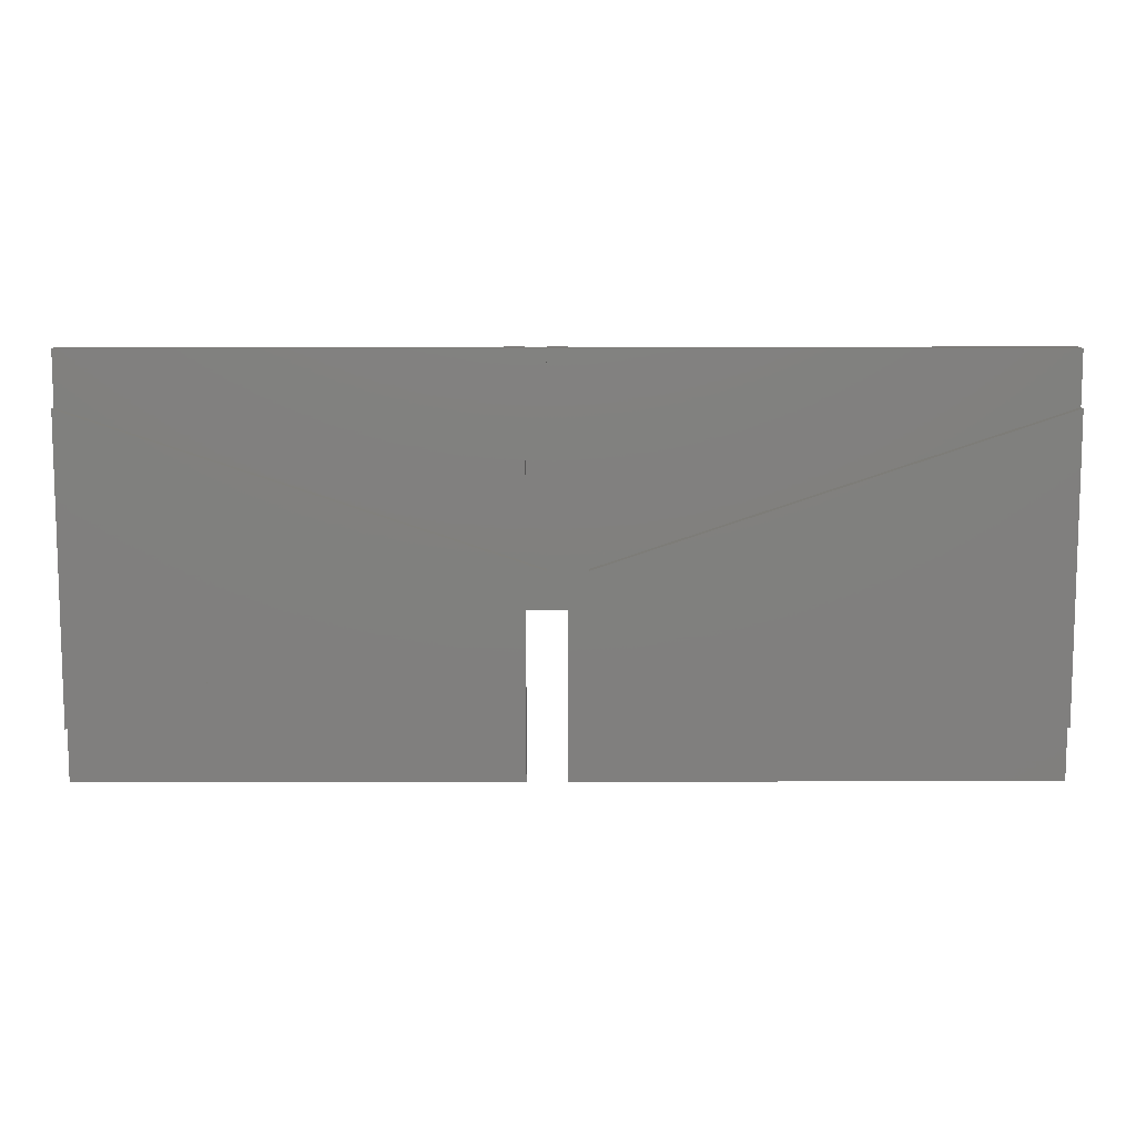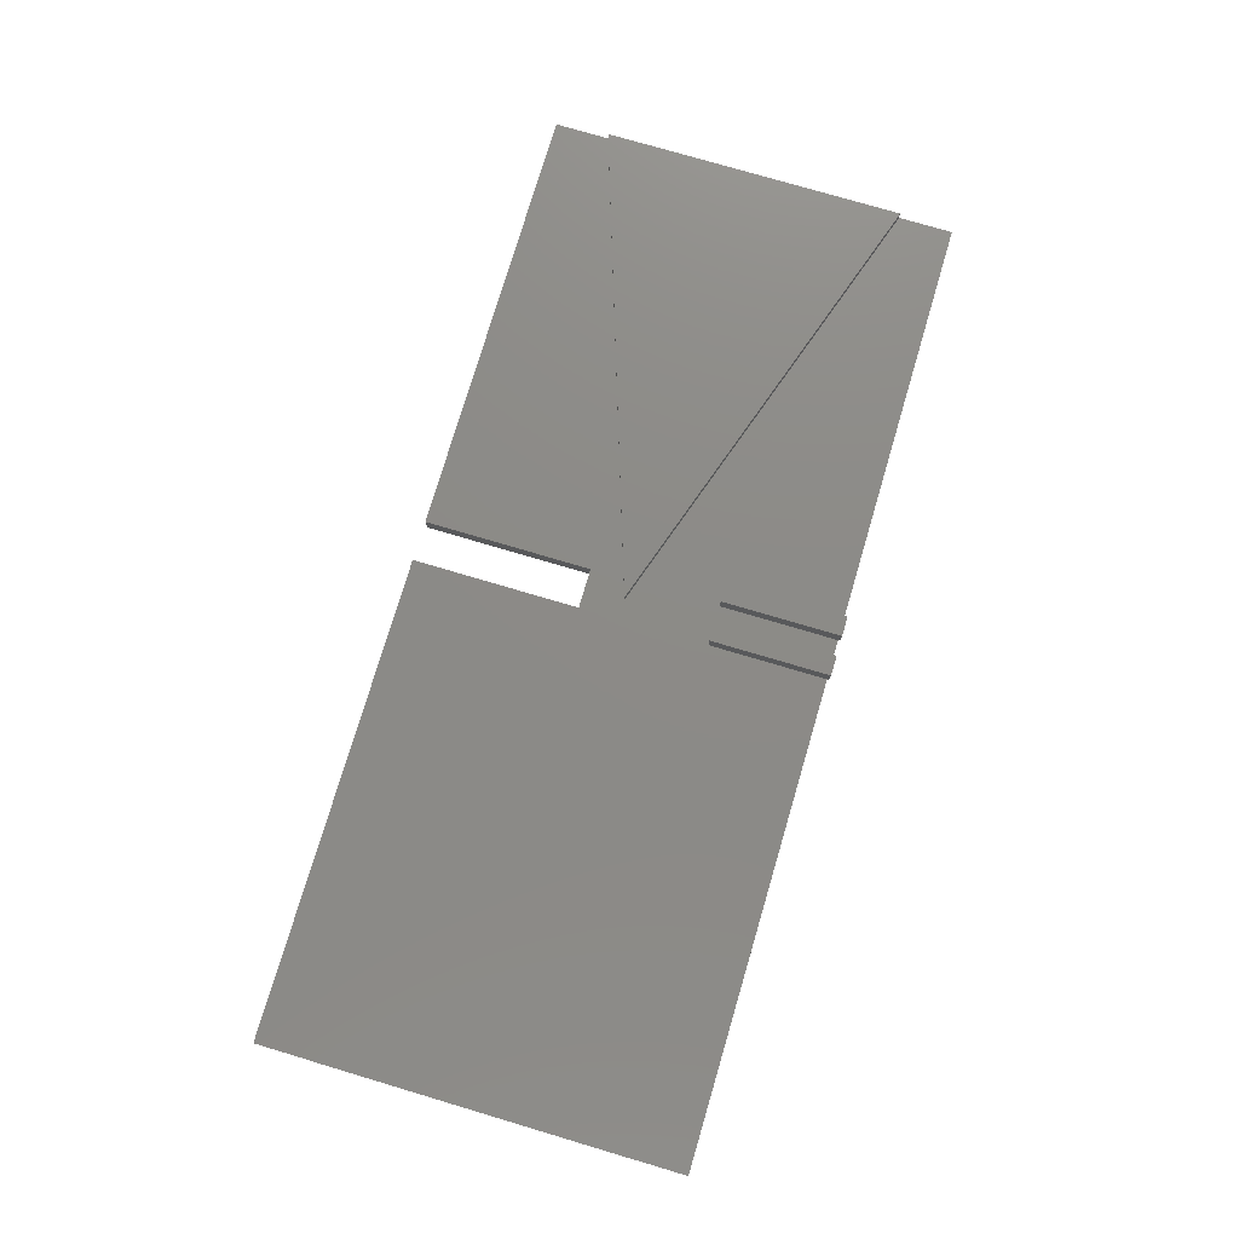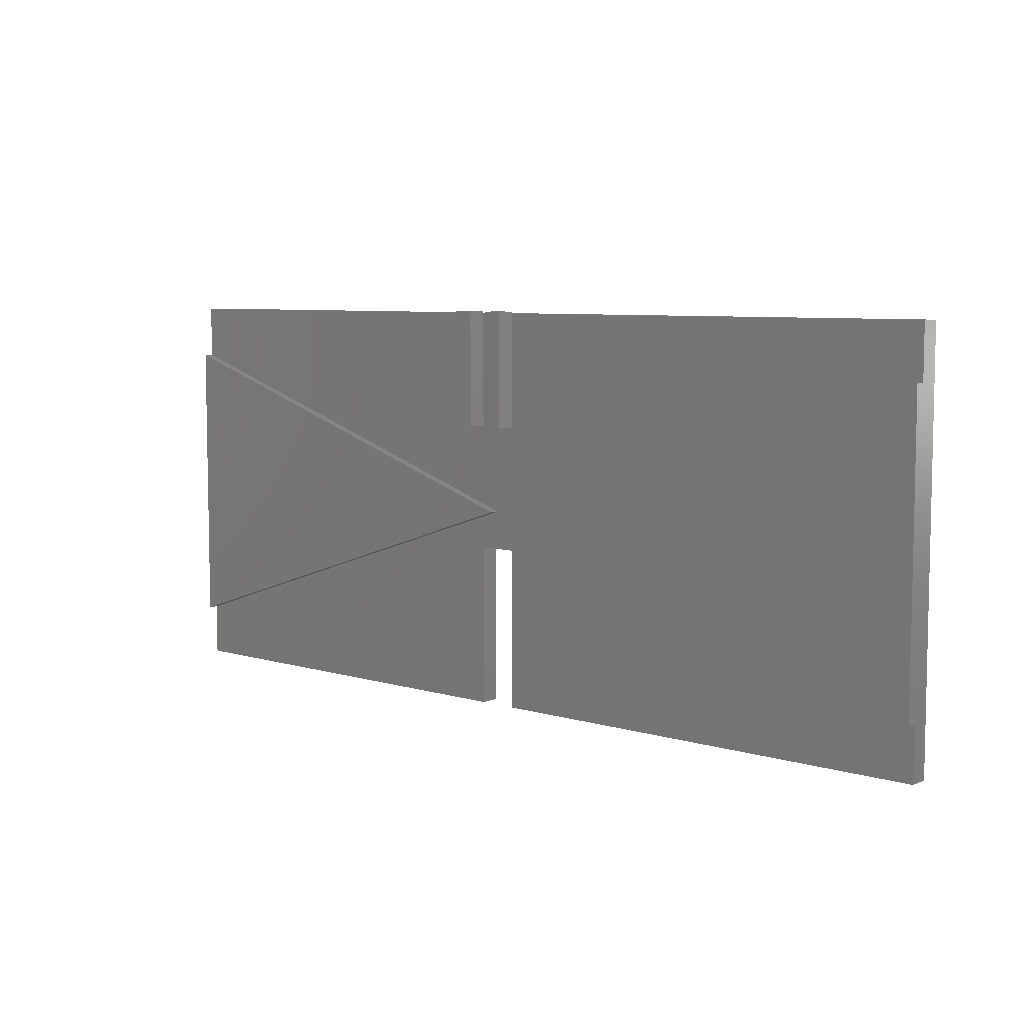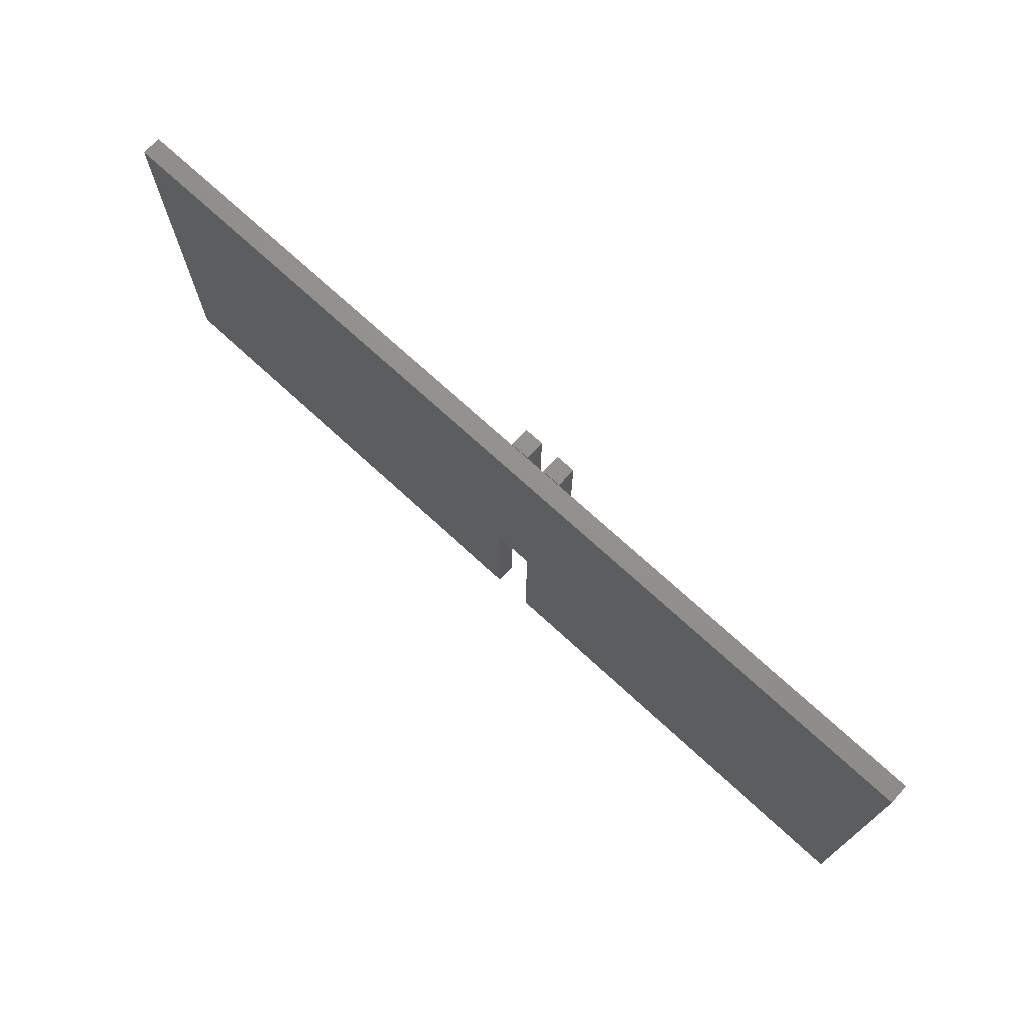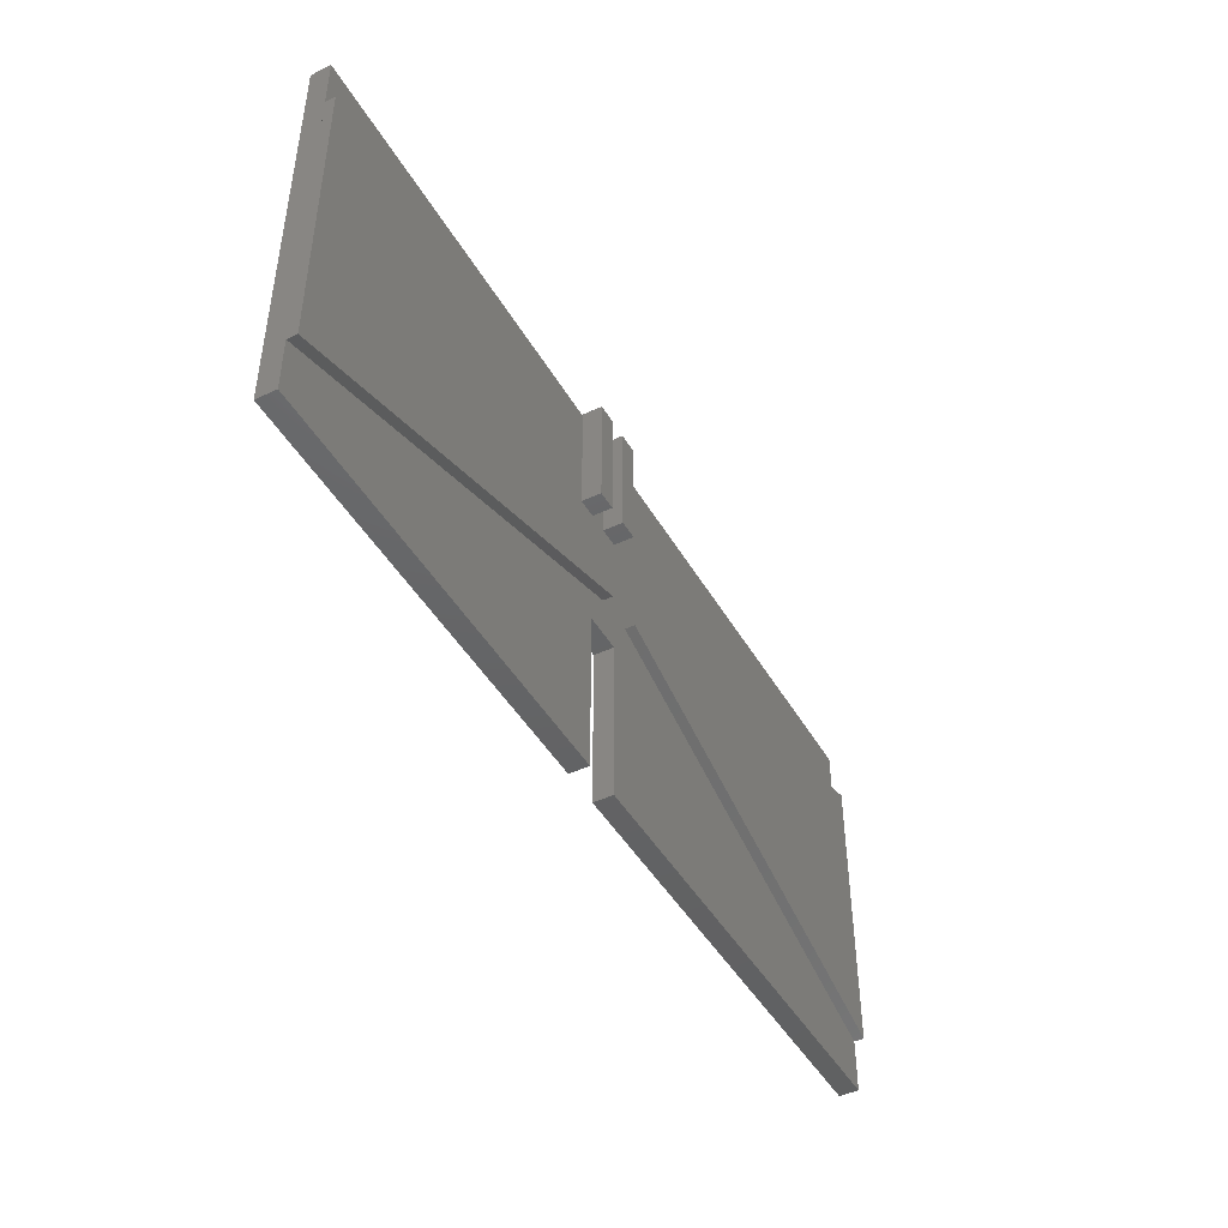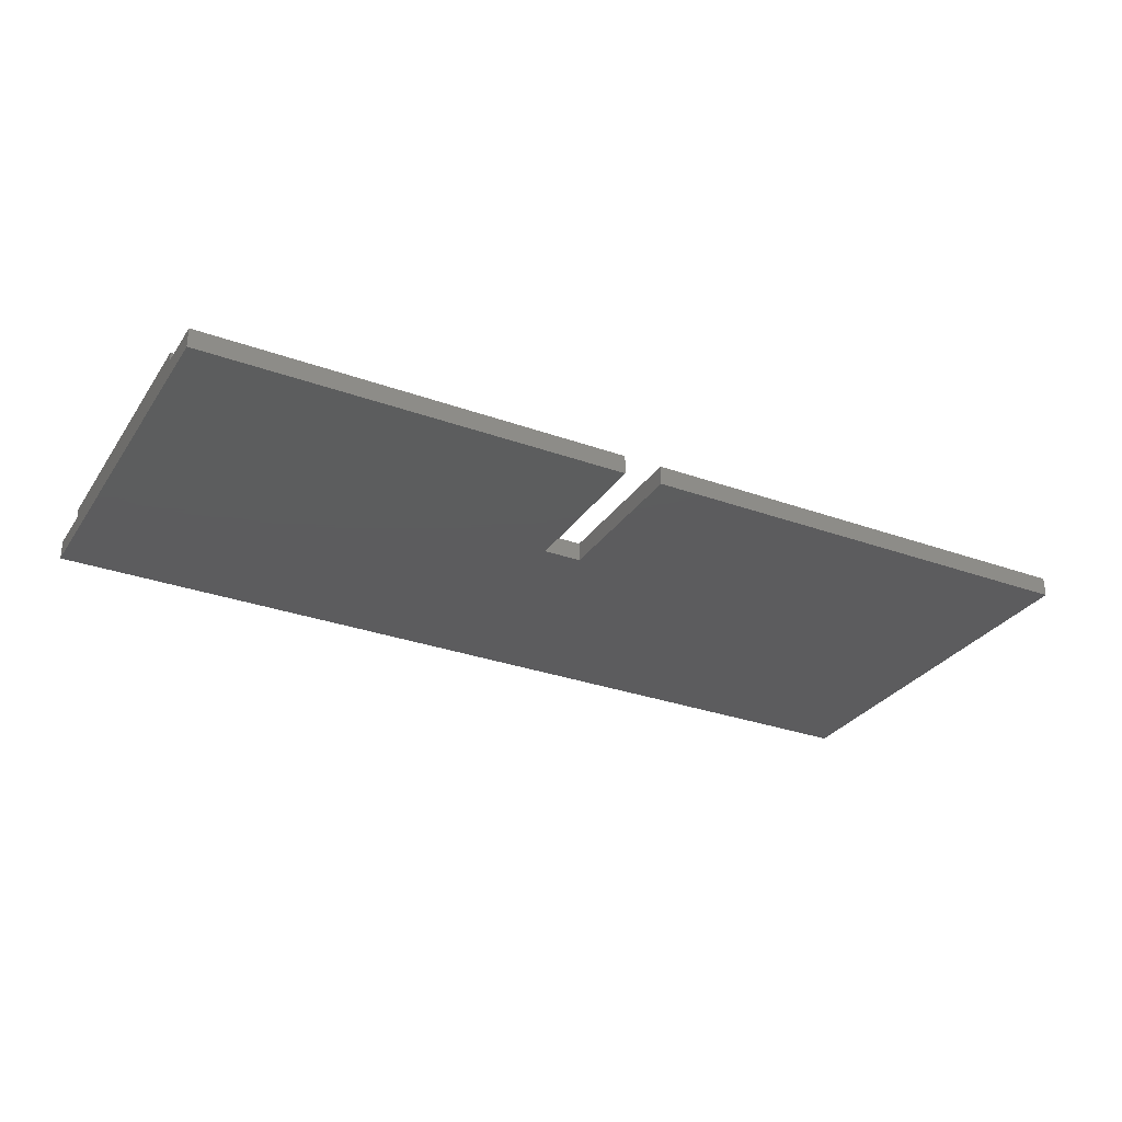
<metadata>
{"format":"stl","ext":"stl","renderer":"f3d","projection":"perspective","resolution":1024,"background":"white","views":[{"elev":10.1,"azim":-0.3,"up":"+Y"},{"elev":76.7,"azim":106.5,"up":"+Z"},{"elev":6.9,"azim":41.2,"up":"+Y"},{"elev":72.2,"azim":-137.4,"up":"+Y"},{"elev":-45.5,"azim":-61.4,"up":"+Y"},{"elev":-30.0,"azim":-27.8,"up":"+Z"}]}
</metadata>
<code>
# stl→obj: 48 verts, 92 faces
v -6 20.8 1
v -4 21 1
v -4 20.8 1
v -6 21 1
v -47.9 15.3 1
v -6 9 1
v -47.9 20.8 1
v -47.9 -15.3 1
v -4 9 1
v -2 0 1
v -2 9 1
v 0 9 1
v 2 0 1
v 0 -4 1
v -4 -4 1
v -4 -20.8 1
v -47.9 -20.8 1
v 47.9 20.8 1
v 47.9 15.3 1
v 47.9 -20.8 1
v 0 20.8 1
v 47.9 -15.3 1
v 0 -20.8 1
v -2 20.8 1
v 0 21 1
v -2 21 1
v -2 0 2
v -47.9 -15.3 2
v -47.9 15.3 2
v 47.9 -15.3 2
v 2 0 2
v 47.9 15.3 2
v -47.9 -20.8 -1
v -47.9 20.8 -1
v 47.9 20.8 -1
v 47.9 -20.8 -1
v -4 -20.8 -1
v -4 -4 -1
v 0 -4 -1
v 0 -20.8 -1
v -6 21 3
v -6 9 3
v -4 9 3
v -4 21 3
v -2 21 3
v 0 9 3
v 0 21 3
v -2 9 3
f 1 2 3
f 2 1 4
f 1 5 6
f 5 7 8
f 7 5 1
f 9 10 11
f 6 10 9
f 10 6 5
f 12 10 13
f 13 10 14
f 10 15 14
f 8 15 10
f 8 16 15
f 8 17 16
f 17 8 7
f 18 19 20
f 21 19 18
f 19 21 12
f 22 20 19
f 23 22 13
f 19 12 13
f 10 12 11
f 23 13 14
f 22 23 20
f 24 25 21
f 25 24 26
f 3 11 24
f 11 3 9
f 8 27 28
f 27 8 10
f 8 29 5
f 29 8 28
f 29 28 27
f 10 29 27
f 29 10 5
f 13 30 31
f 30 13 22
f 30 19 32
f 19 30 22
f 32 31 30
f 19 31 32
f 31 19 13
f 33 7 34
f 7 33 17
f 20 35 18
f 35 20 36
f 37 33 38
f 39 36 40
f 36 39 35
f 34 39 38
f 34 38 33
f 39 34 35
f 33 16 17
f 16 33 37
f 40 20 23
f 20 40 36
f 35 21 18
f 21 35 24
f 24 35 3
f 3 35 1
f 34 1 35
f 1 34 7
f 1 41 4
f 42 1 6
f 1 42 41
f 41 43 44
f 43 41 42
f 45 46 47
f 46 45 48
f 47 21 25
f 46 21 47
f 21 46 12
f 6 43 42
f 43 6 9
f 11 46 48
f 46 11 12
f 25 45 47
f 45 25 26
f 2 41 44
f 41 2 4
f 16 38 15
f 38 16 37
f 40 14 39
f 14 40 23
f 38 14 15
f 14 38 39
f 44 3 2
f 43 3 44
f 3 43 9
f 24 45 26
f 48 24 11
f 24 48 45

</code>
